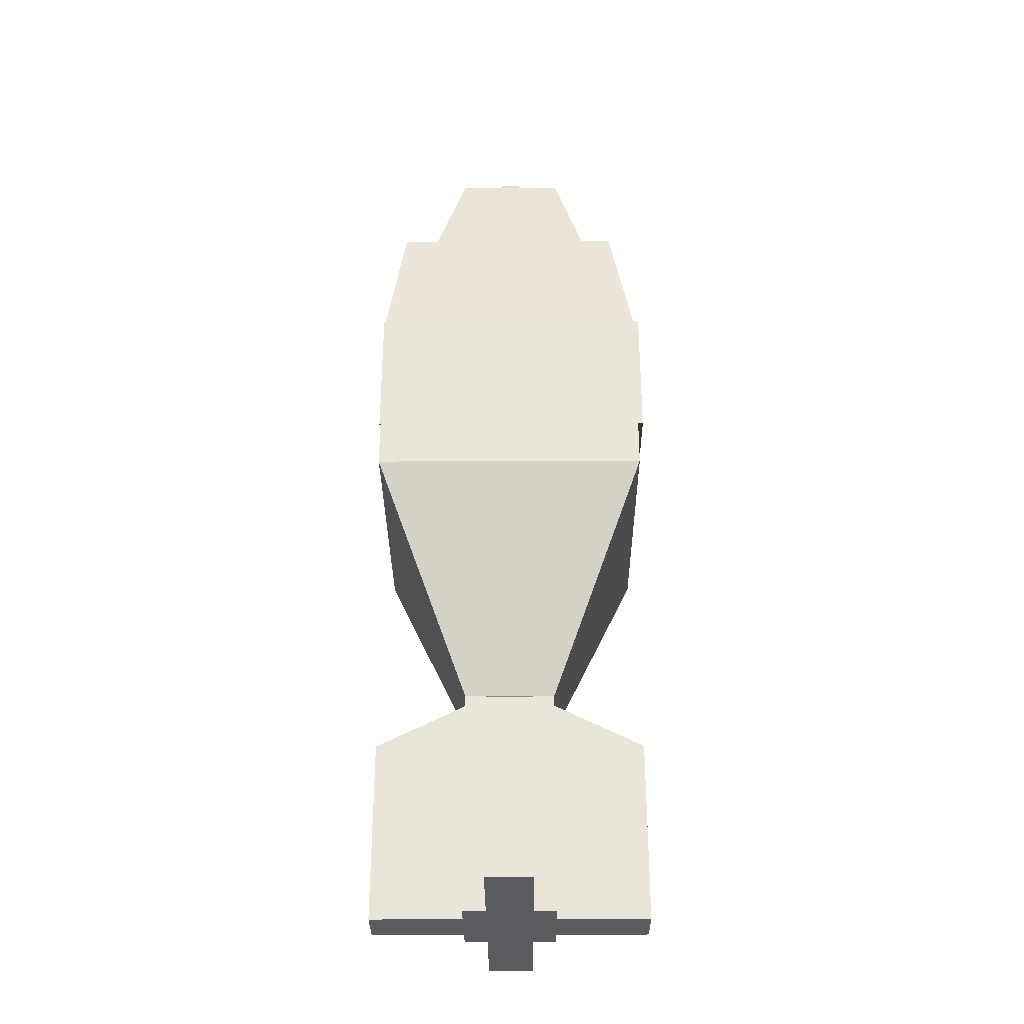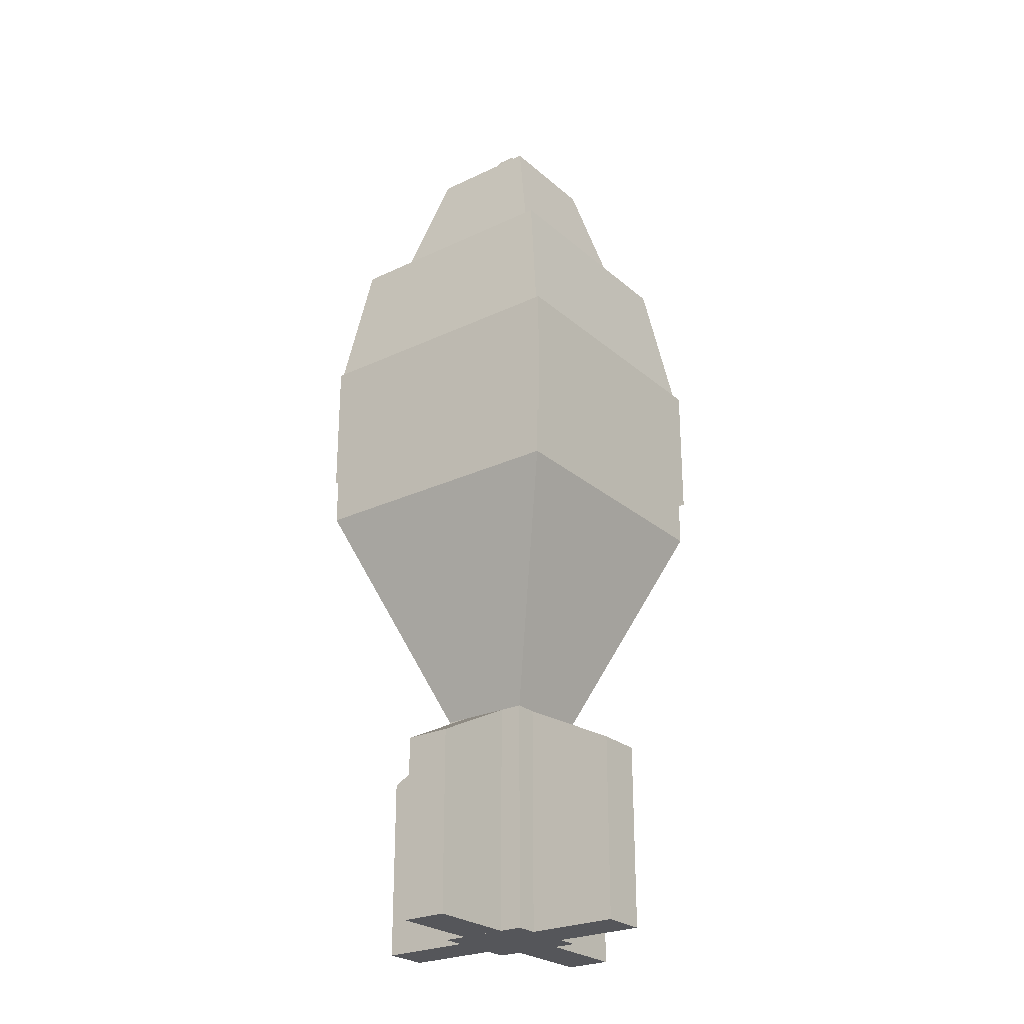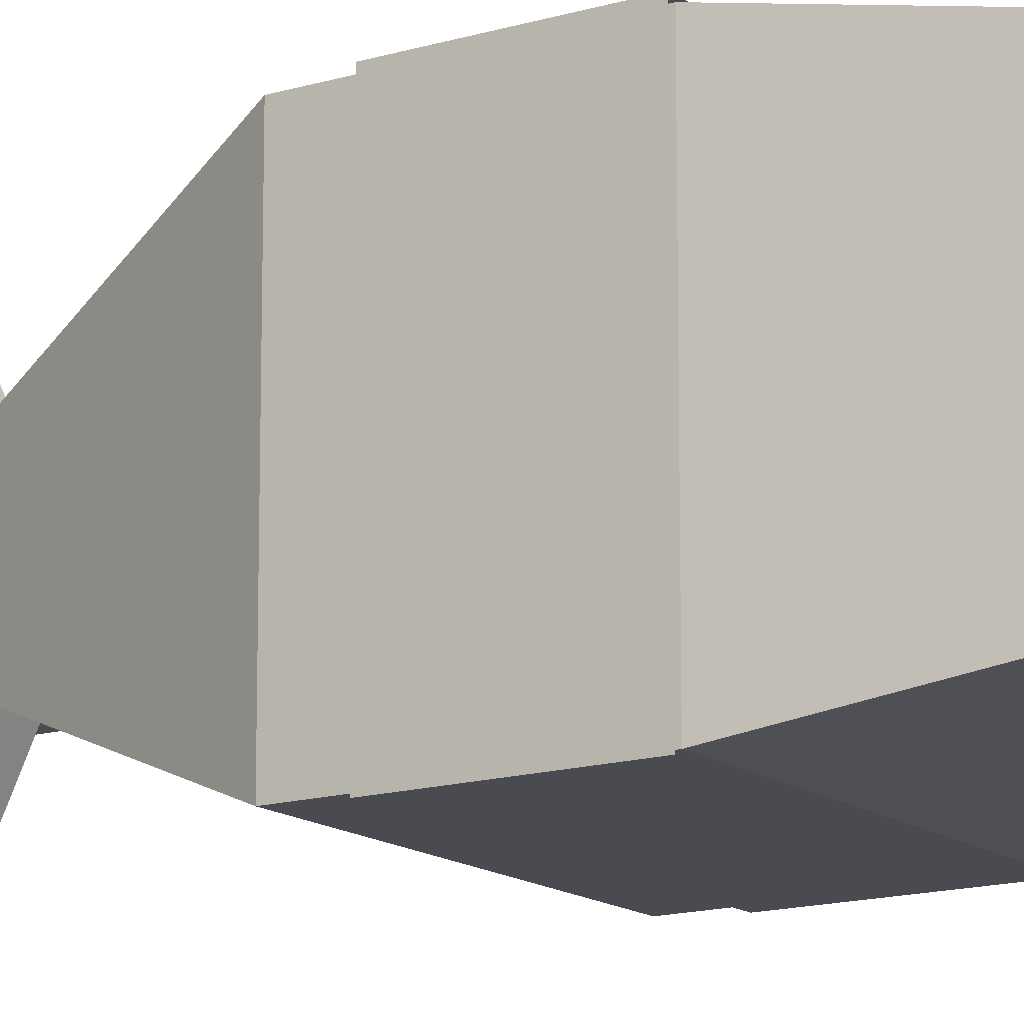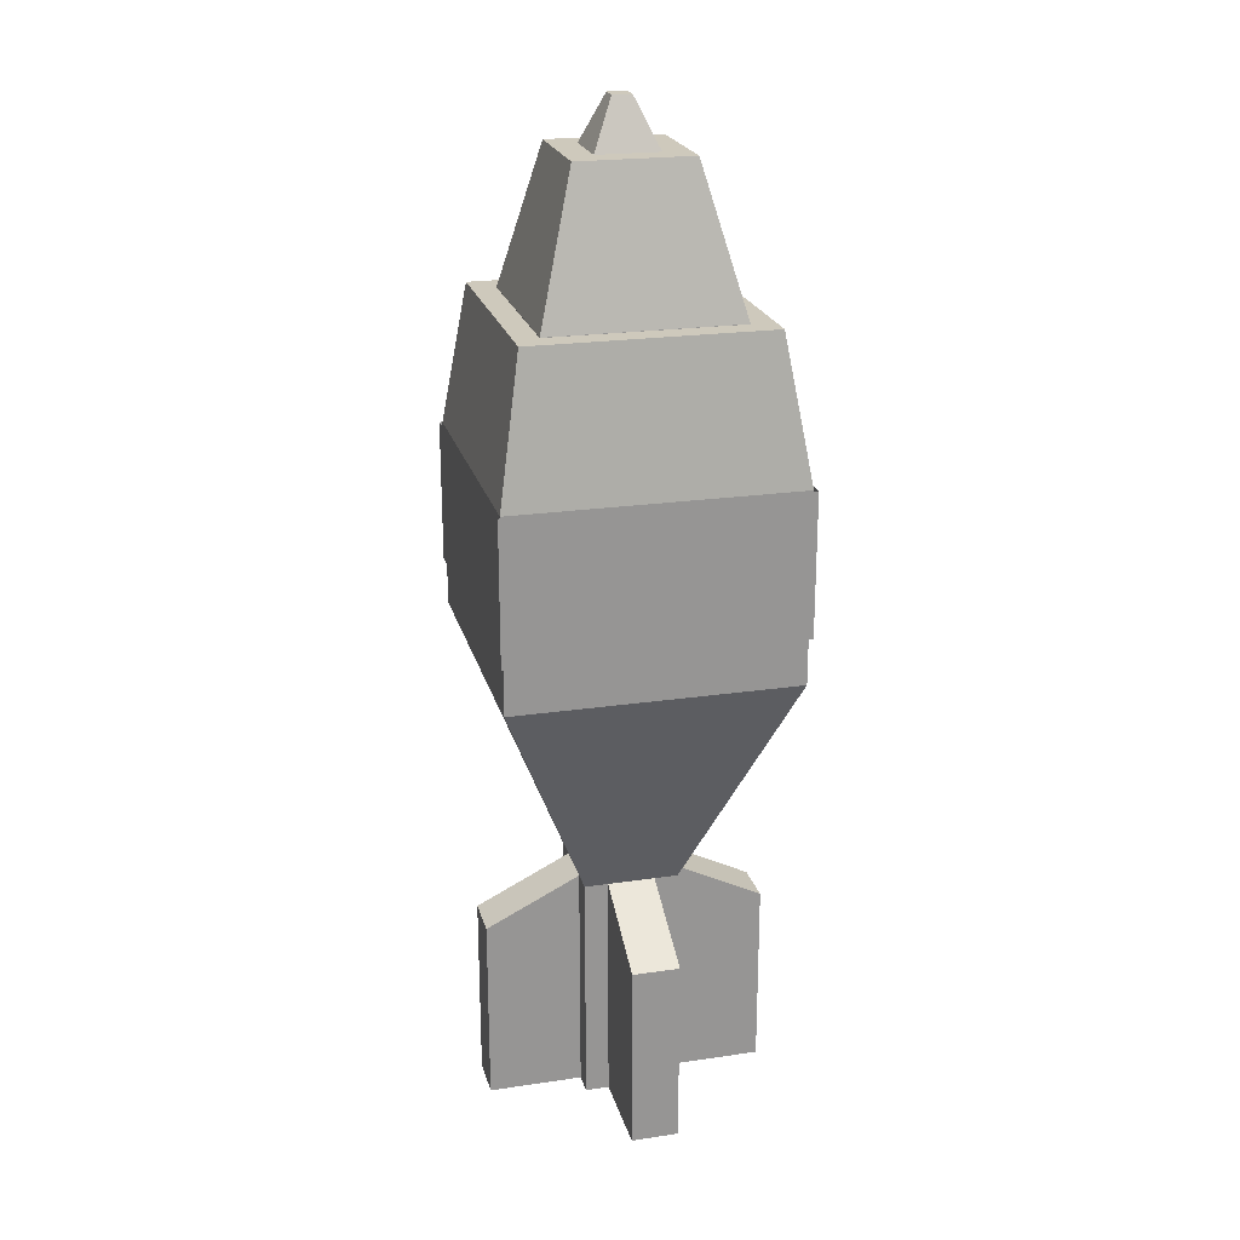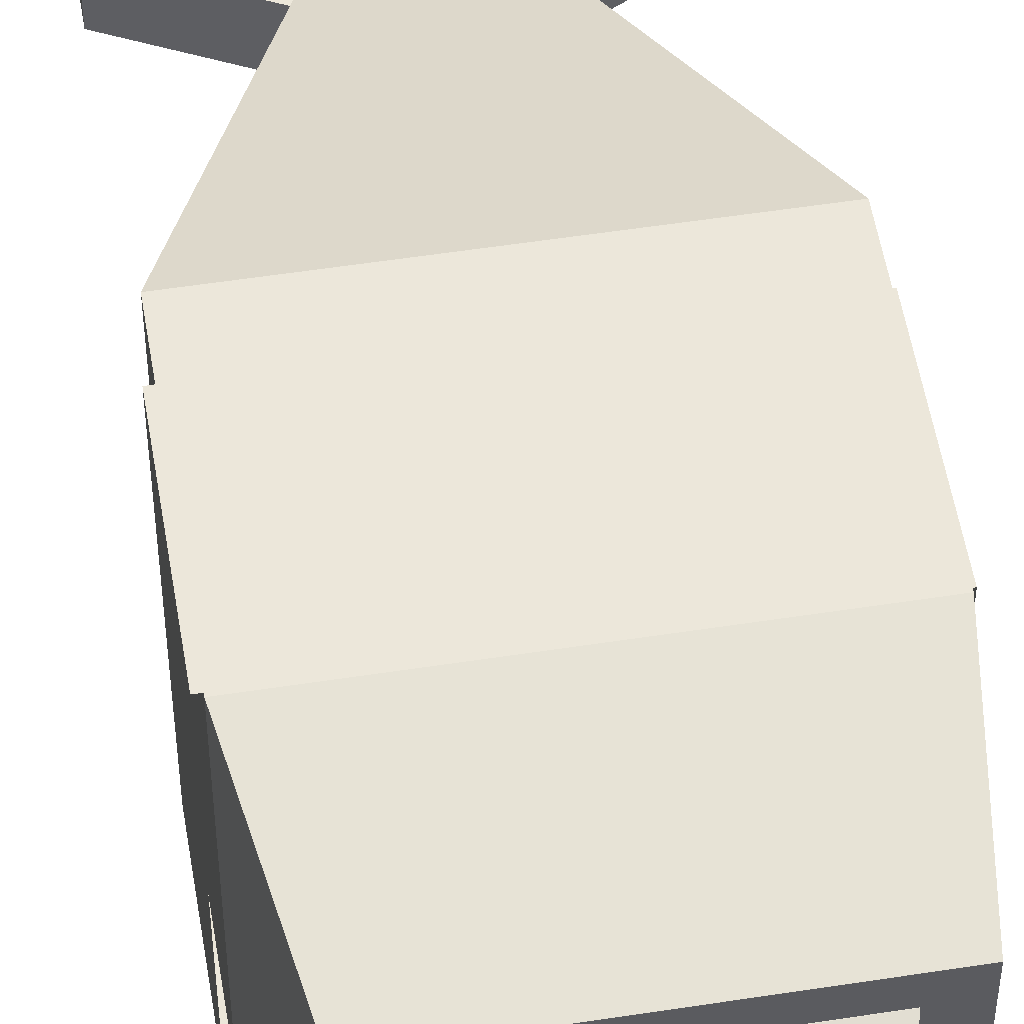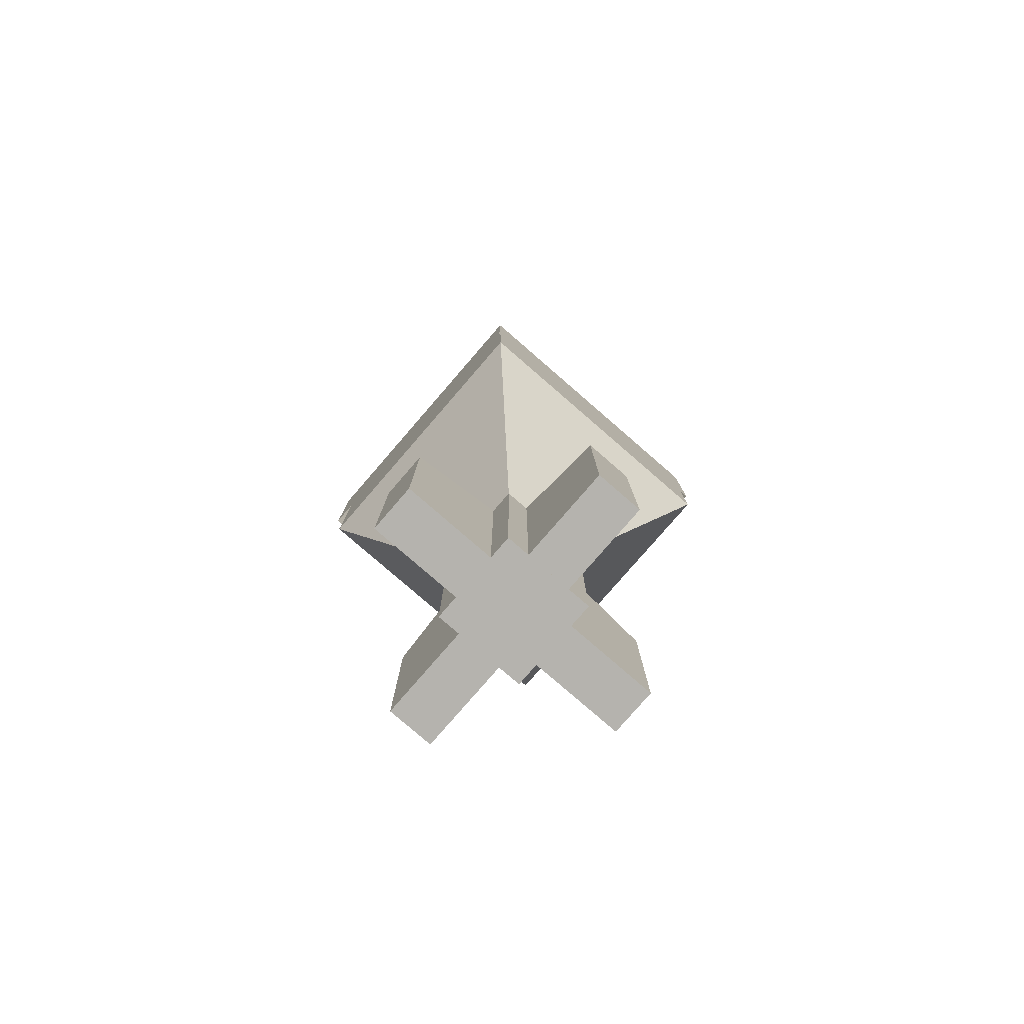
<metadata>
{"format":"obj","ext":"obj","renderer":"f3d","projection":"perspective","resolution":1024,"background":"white","views":[{"elev":-32.1,"azim":0.4,"up":"+Y"},{"elev":-25.8,"azim":36.9,"up":"+Y"},{"elev":-14.6,"azim":123.5,"up":"+Z"},{"elev":22.3,"azim":75.7,"up":"+Y"},{"elev":53.9,"azim":170.6,"up":"+Z"},{"elev":-79.9,"azim":139.1,"up":"+Y"}]}
</metadata>
<code>
o casing
v 0.1875 0.875 0.1875
v 0.1875 0.875 -0.1875
v 0.1875 0.625 0.1875
v 0.1875 0.625 -0.1875
v -0.1875 0.875 0.1875
v -0.1875 0.875 -0.1875
v -0.1875 0.625 0.1875
v -0.1875 0.625 -0.1875
v 0.1562 1.062 0.1562
v 0.1562 1.062 -0.1562
v -0.1625 1.062 0.1562
v -0.1625 1.062 -0.1562
v 0.0625 0.3125 0.0625
v 0.0625 0.3125 -0.0625
v -0.0625 0.3125 0.0625
v -0.0625 0.3125 -0.0625
v 0.0625 0 0.0625
v 0.0625 0 -0.0625
v -0.0625 0 0.0625
v -0.0625 0 -0.0625
v -0.1875 0.25 -0.03125
v -0.1875 0.25 0.03125
v -0.1875 -2.679e-17 -0.03125
v -0.1875 -1.914e-17 0.03125
v -0.0625 0.3125 -0.03125
v -0.0625 0.3125 0.03125
v -0.0625 -1.148e-17 -0.03125
v -0.0625 -3.827e-18 0.03125
v 0.1875 0.25 0.03125
v 0.1875 0.25 -0.03125
v 0.1875 3.642e-21 0.03125
v 0.1875 -3.642e-21 -0.03125
v 0.0625 0.3125 0.03125
v 0.0625 0.3125 -0.03125
v 0.0625 3.642e-21 0.03125
v 0.0625 -3.642e-21 -0.03125
v 0.03125 0.25 -0.1875
v -0.03125 0.25 -0.1875
v 0.03125 0 -0.1875
v -0.03125 0 -0.1875
v 0.03125 0.3125 -0.0625
v -0.03125 0.3125 -0.0625
v 0.03125 0 -0.0625
v -0.03125 0 -0.0625
v -0.03125 0.25 0.1875
v 0.03125 0.25 0.1875
v -0.03125 0 0.1875
v 0.03125 0 0.1875
v -0.03125 0.3125 0.0625
v 0.03125 0.3125 0.0625
v -0.03125 0 0.0625
v 0.03125 0 0.0625
v 0.1199 1.062 -0.1203
v -0.1262 1.062 -0.1203
v 0.1199 1.062 0.1203
v -0.1262 1.062 0.1203
v 0.1199 0.625 -0.1203
v -0.1262 0.625 -0.1203
v 0.1199 0.625 0.1203
v -0.1262 0.625 0.1203
f 4 2 1 3
f 7 5 6 8
f 3 1 5 7
f 8 6 2 4
f 2 10 9 1
f 5 11 12 6
f 1 9 11 5
f 6 12 10 2
f 14 4 3 13
f 15 7 8 16
f 13 3 7 15
f 18 14 13 17
f 19 15 16 20
f 17 13 15 19
f 20 16 14 18
f 24 22 21 23
f 27 25 26 28
f 21 22 26 25
f 24 23 27 28
f 23 21 25 27
f 28 26 22 24
f 32 30 29 31
f 35 33 34 36
f 29 30 34 33
f 32 31 35 36
f 31 29 33 35
f 36 34 30 32
f 40 38 37 39
f 43 41 42 44
f 37 38 42 41
f 40 39 43 44
f 39 37 41 43
f 44 42 38 40
f 48 46 45 47
f 45 46 50 49
f 47 45 49 51
f 52 50 46 48
f 18 17 19 20
f 53 55 9 10
f 54 53 10 12
f 56 54 12 11
f 55 56 11 9
f 57 59 55 53
f 58 57 53 54
f 60 58 54 56
f 59 60 56 55
f 48 47 51 52
f 3 4 8 7
f 16 8 4 14
o casing_simple
v 0.1875 0.875 0.1875
v 0.1875 0.875 -0.1875
v 0.1875 0.625 0.1875
v 0.1875 0.625 -0.1875
v -0.1875 0.875 0.1875
v -0.1875 0.875 -0.1875
v -0.1875 0.625 0.1875
v -0.1875 0.625 -0.1875
v 0.1562 1.062 0.1562
v 0.1562 1.062 -0.1562
v -0.1625 1.062 0.1562
v -0.1625 1.062 -0.1562
v 0.0625 0.3125 0.0625
v 0.0625 0.3125 -0.0625
v -0.0625 0.3125 0.0625
v -0.0625 0.3125 -0.0625
v 0.0625 0 0.0625
v 0.0625 0 -0.0625
v -0.0625 0 0.0625
v -0.0625 0 -0.0625
v -0.1875 0.25 -0.03125
v -0.1875 0.25 0.03125
v -0.1875 -2.679e-17 -0.03125
v -0.1875 -1.914e-17 0.03125
v -0.0625 0.3125 -0.03125
v -0.0625 0.3125 0.03125
v -0.0625 -1.148e-17 -0.03125
v -0.0625 -3.827e-18 0.03125
v 0.1875 0.25 0.03125
v 0.1875 0.25 -0.03125
v 0.1875 3.642e-21 0.03125
v 0.1875 -3.642e-21 -0.03125
v 0.0625 0.3125 0.03125
v 0.0625 0.3125 -0.03125
v 0.0625 3.642e-21 0.03125
v 0.0625 -3.642e-21 -0.03125
v 0.03125 0.25 -0.1875
v -0.03125 0.25 -0.1875
v 0.03125 0 -0.1875
v -0.03125 0 -0.1875
v 0.03125 0.3125 -0.0625
v -0.03125 0.3125 -0.0625
v 0.03125 0 -0.0625
v -0.03125 0 -0.0625
v -0.03125 0.25 0.1875
v 0.03125 0.25 0.1875
v -0.03125 0 0.1875
v 0.03125 0 0.1875
v -0.03125 0.3125 0.0625
v 0.03125 0.3125 0.0625
v -0.03125 0 0.0625
v 0.03125 0 0.0625
f 64 62 61 63
f 67 65 66 68
f 63 61 65 67
f 68 66 62 64
f 62 70 69 61
f 65 71 72 66
f 61 69 71 65
f 66 72 70 62
f 74 64 63 73
f 75 67 68 76
f 73 63 67 75
f 76 68 64 74
f 78 74 73 77
f 79 75 76 80
f 77 73 75 79
f 80 76 74 78
f 84 82 81 83
f 87 85 86 88
f 81 82 86 85
f 84 83 87 88
f 83 81 85 87
f 88 86 82 84
f 92 90 89 91
f 95 93 94 96
f 89 90 94 93
f 92 91 95 96
f 91 89 93 95
f 96 94 90 92
f 100 98 97 99
f 103 101 102 104
f 97 98 102 101
f 100 99 103 104
f 99 97 101 103
f 104 102 98 100
f 108 106 105 107
f 111 109 110 112
f 105 106 110 109
f 108 107 111 112
f 107 105 109 111
f 112 110 106 108
f 78 77 79 80
f 70 72 71 69
o paint
v -0.1887 0.875 0.1914
v -0.1887 0.875 -0.1914
v -0.1887 0.6875 0.1914
v -0.1887 0.6875 -0.1914
v 0.1941 0.875 0.1914
v 0.1941 0.6875 0.1914
v 0.1941 0.875 -0.1914
v 0.1941 0.6875 -0.1914
f 116 114 113 115
f 115 113 114 116
f 115 113 117 118
f 118 117 113 115
f 116 114 119 120
f 120 119 114 116
f 120 119 117 118
f 118 117 119 120
o core_piercing
v 0.0125 1.312 0.0125
v 0.0125 1.312 -0.0125
v 0.125 1.063 0.125
v 0.125 1.063 -0.125
v -0.0125 1.312 0.0125
v -0.0125 1.312 -0.0125
v -0.125 1.063 0.125
v -0.125 1.063 -0.125
v 0.125 0.5631 0.125
v 0.125 0.5631 -0.125
v -0.125 0.5631 0.125
v -0.125 0.5631 -0.125
f 124 122 121 123
f 127 125 126 128
f 121 122 126 125
f 123 121 125 127
f 128 126 122 124
f 130 124 123 129
f 131 127 128 132
f 130 129 131 132
f 129 123 127 131
f 132 128 124 130
o core_canister
v 0.075 1.25 0.075
v 0.075 1.25 -0.075
v 0.125 1.063 0.125
v 0.125 1.063 -0.125
v -0.075 1.25 0.075
v -0.075 1.25 -0.075
v -0.125 1.063 0.125
v -0.125 1.063 -0.125
v 0.125 0.5631 0.125
v 0.125 0.5631 -0.125
v -0.125 0.5631 0.125
v -0.125 0.5631 -0.125
f 136 134 133 135
f 139 137 138 140
f 133 134 138 137
f 135 133 137 139
f 140 138 134 136
f 142 136 135 141
f 143 139 140 144
f 142 141 143 144
f 141 135 139 143
f 144 140 136 142

</code>
